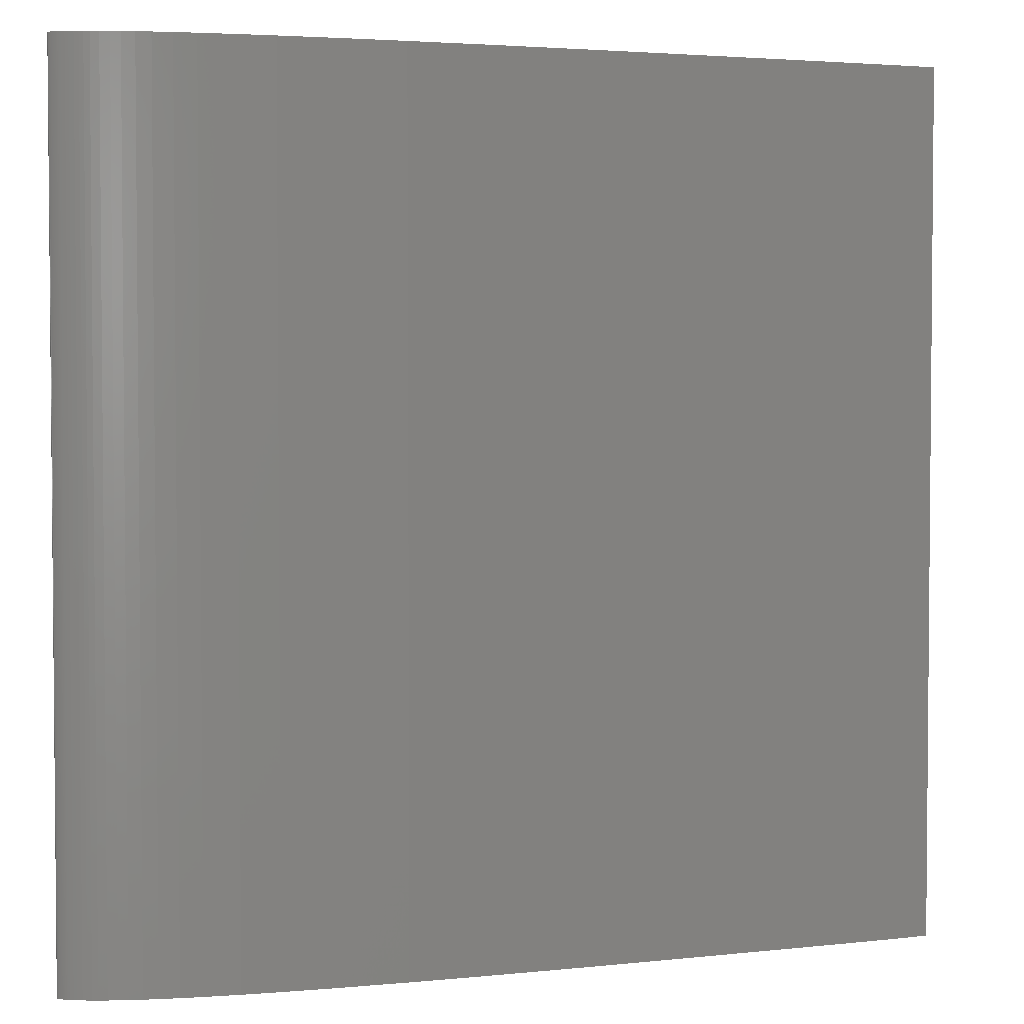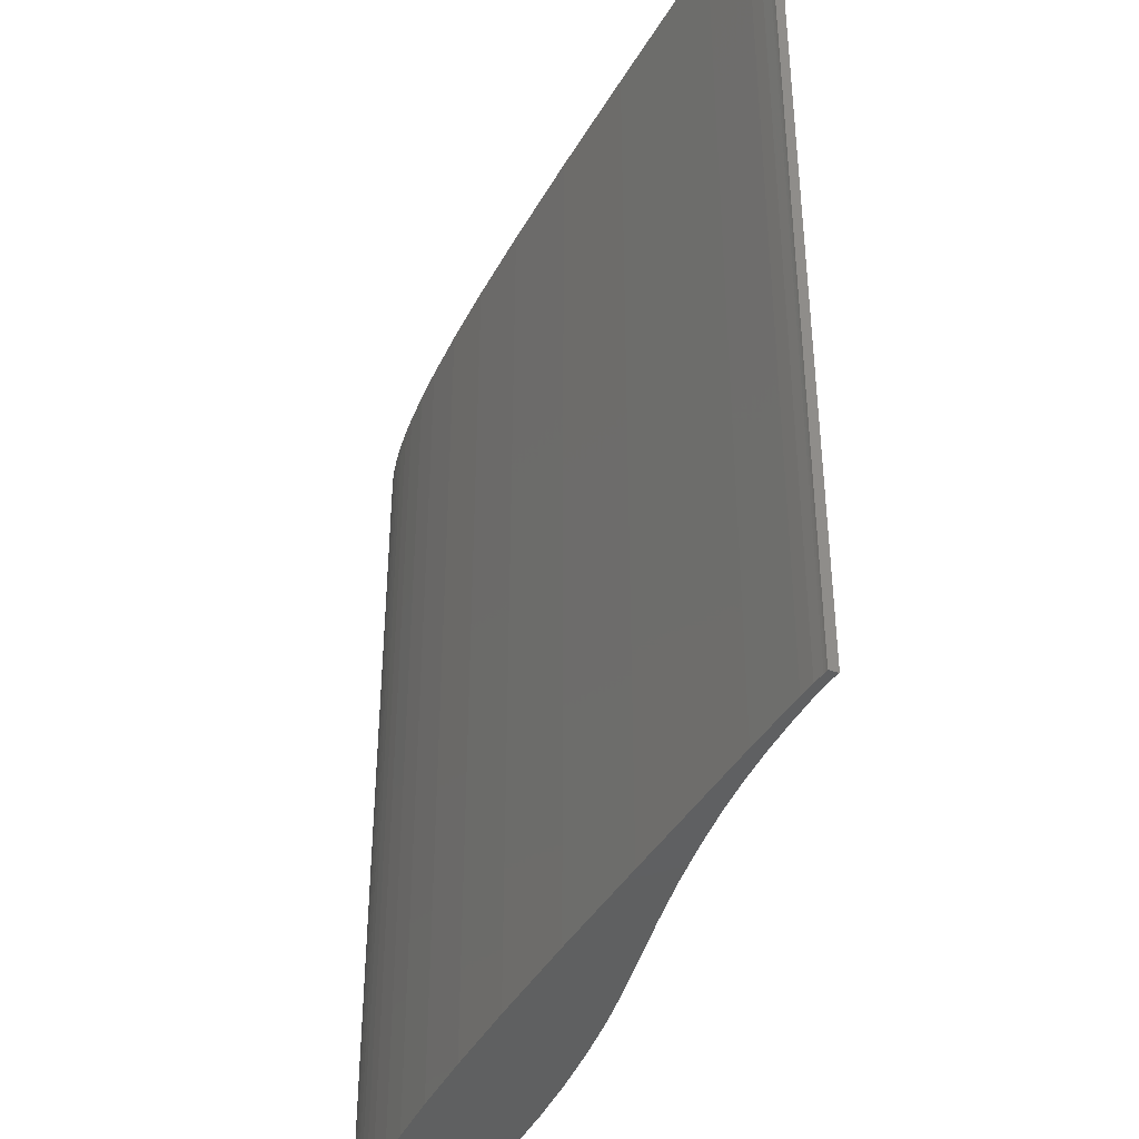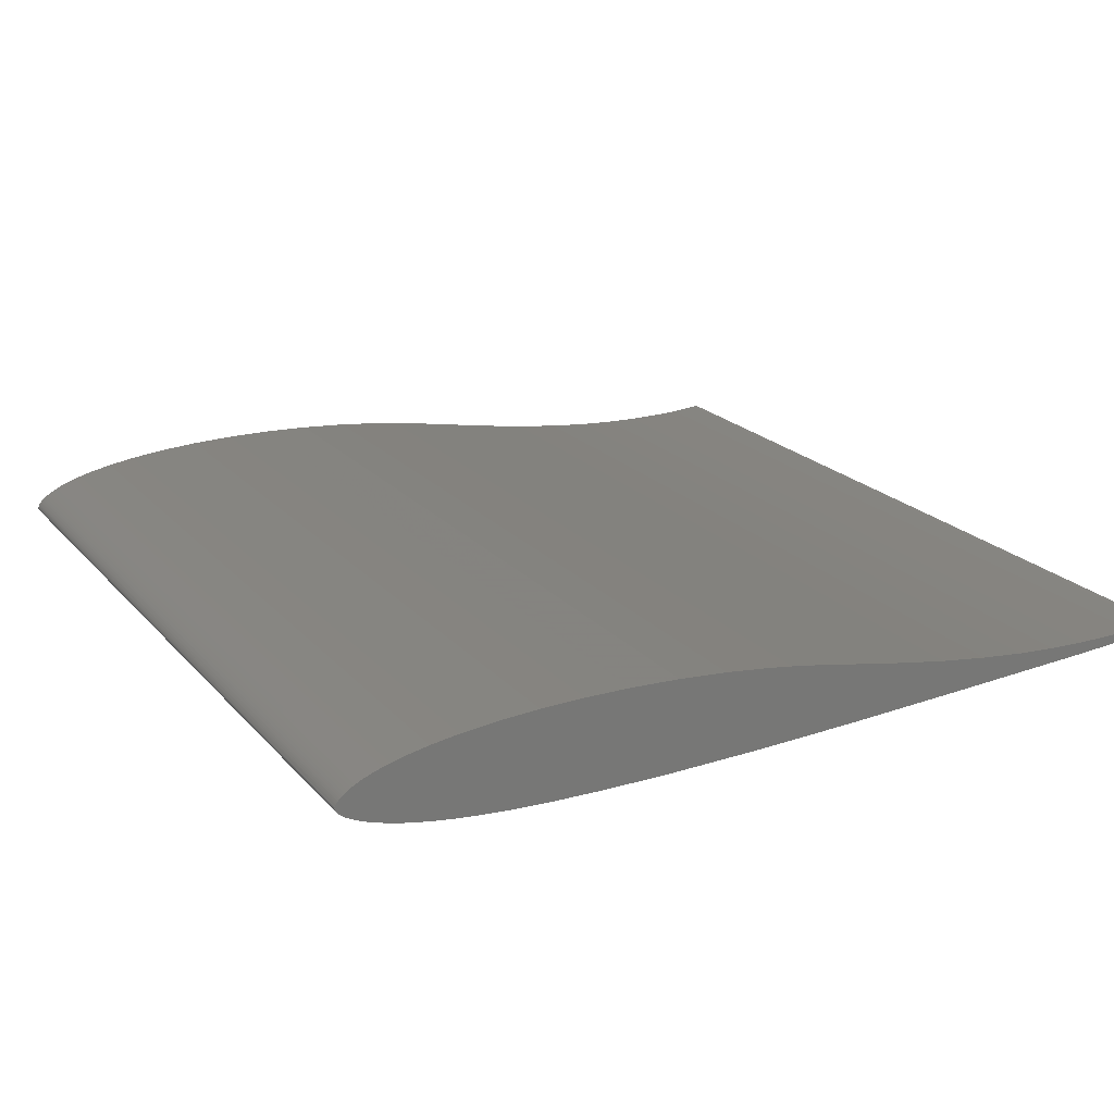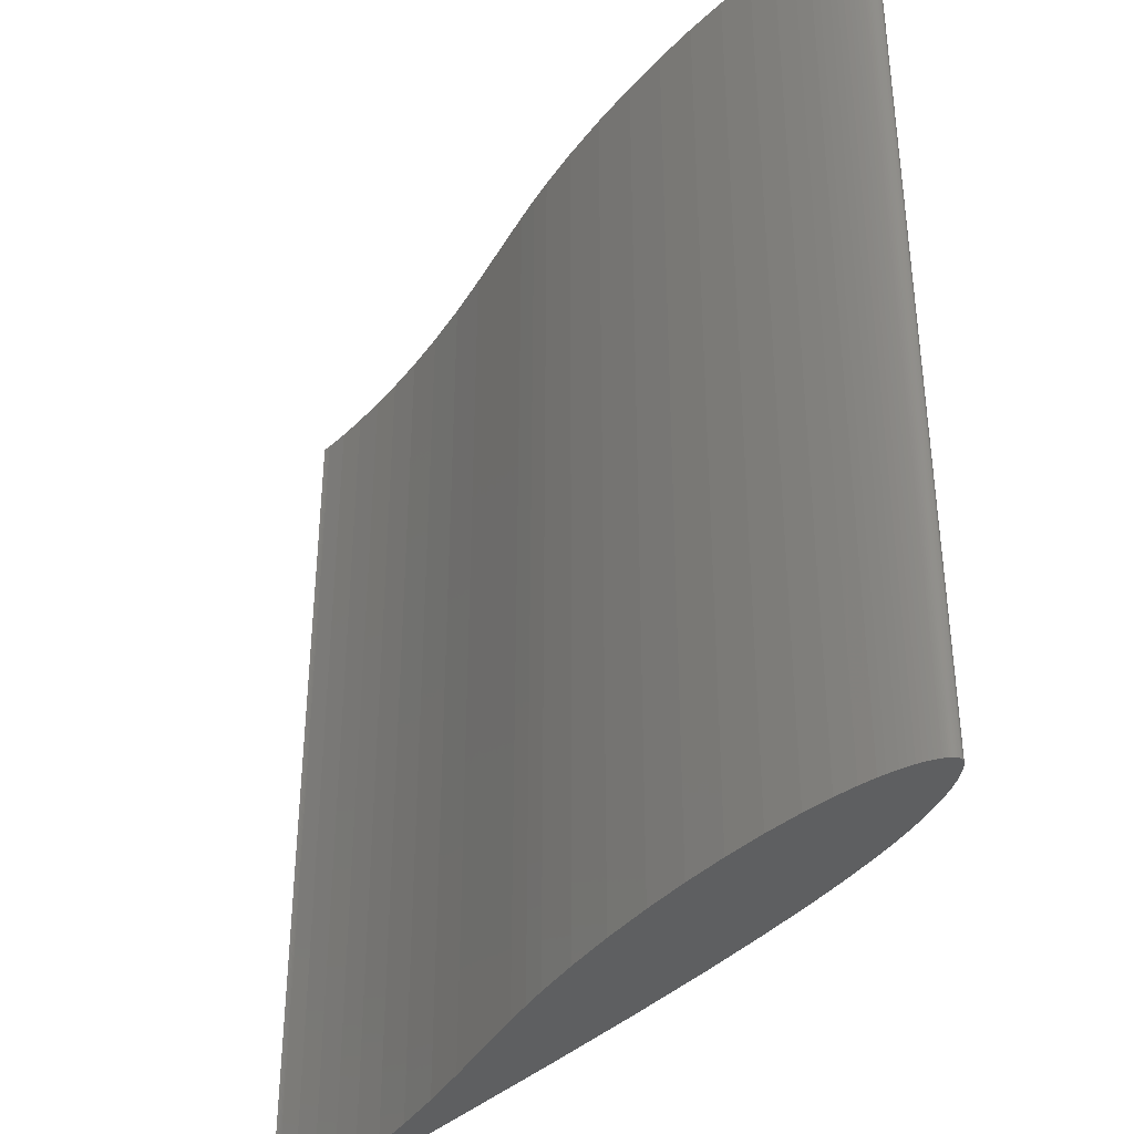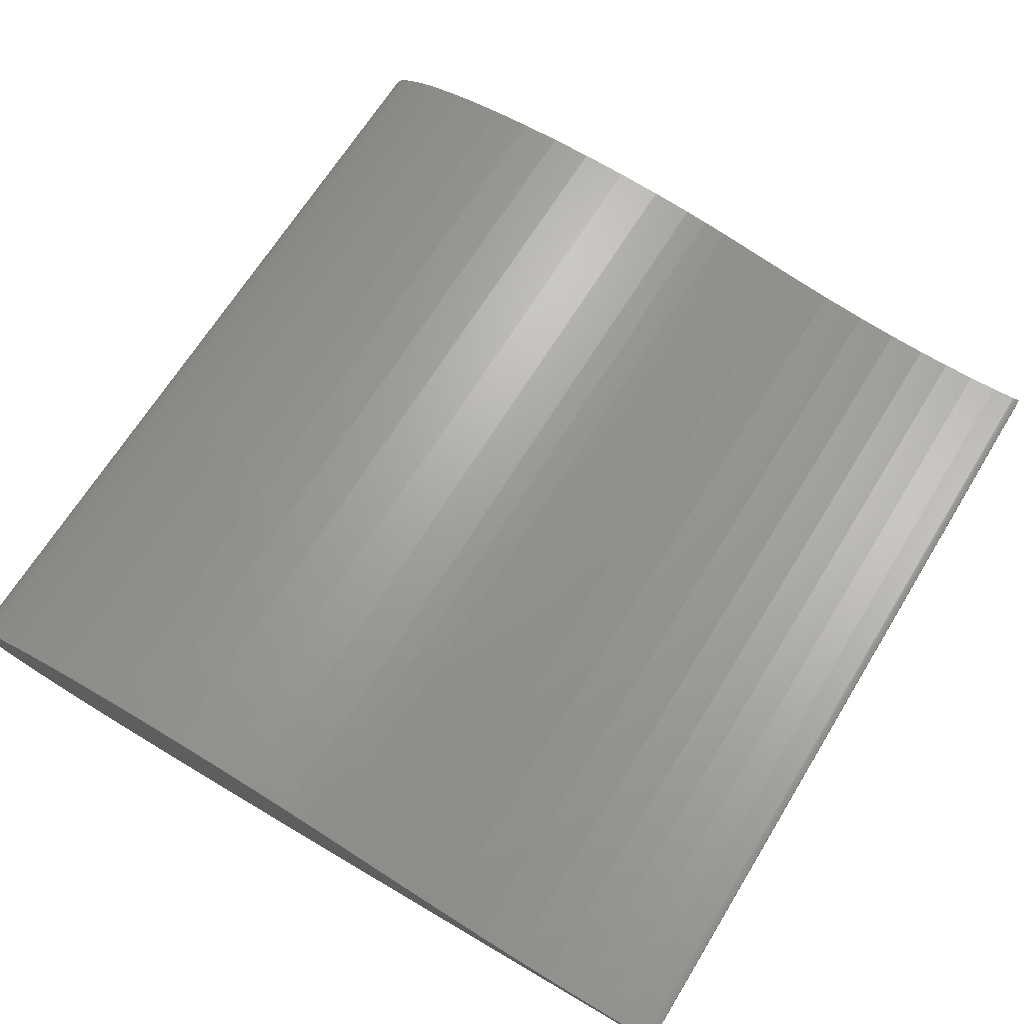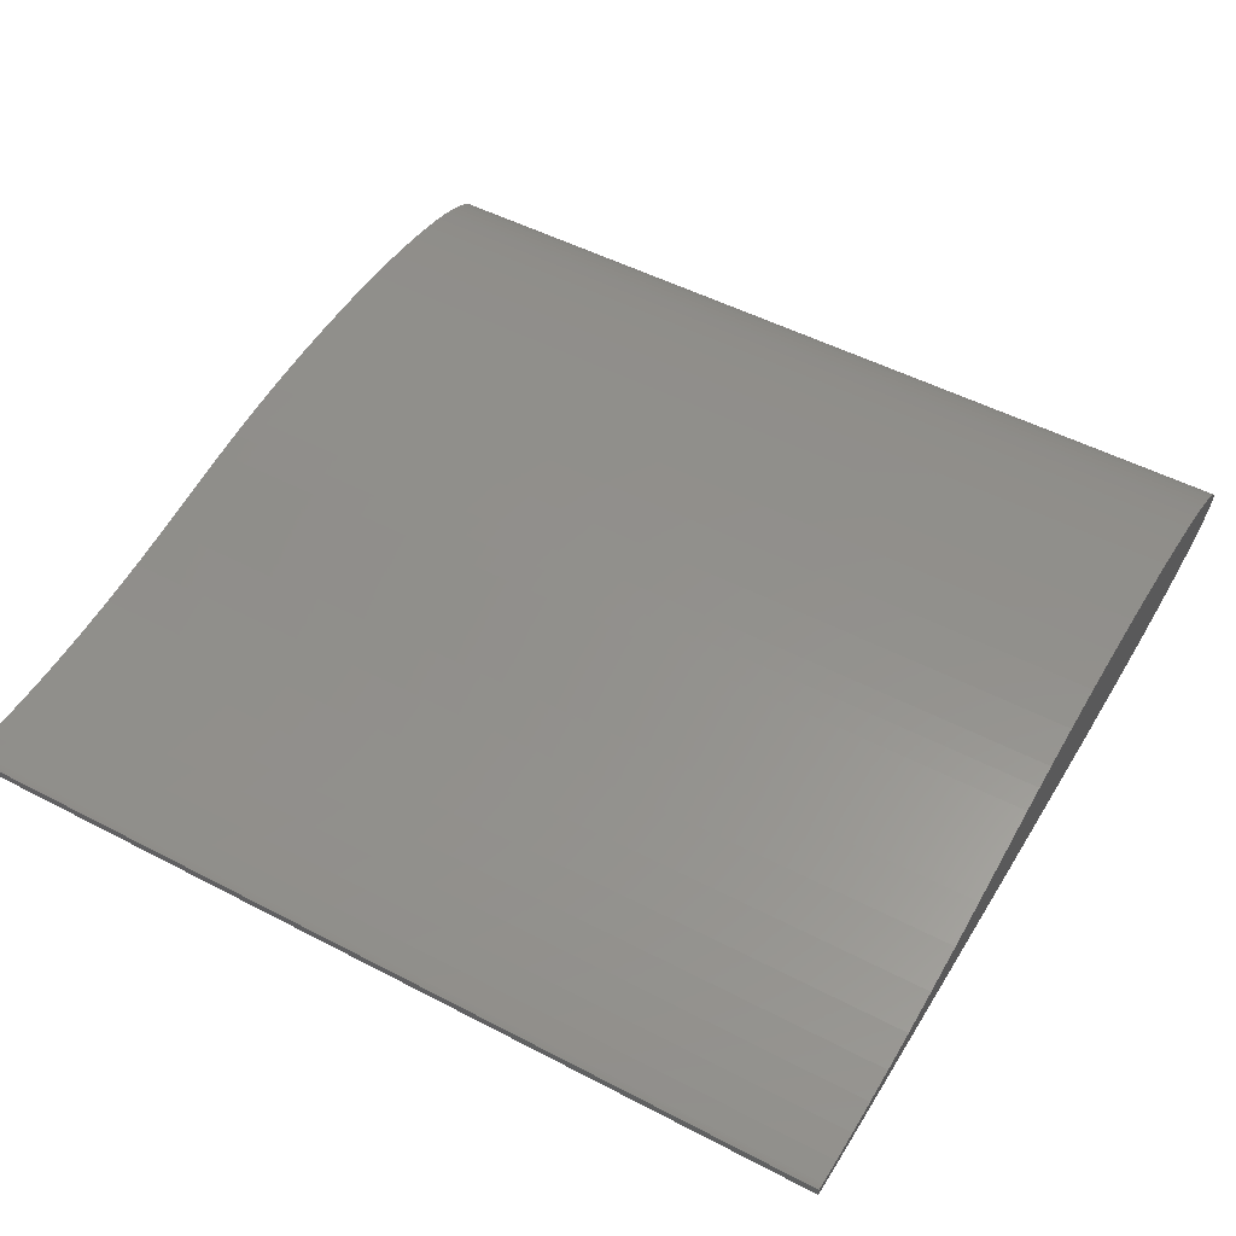
<metadata>
{"format":"stl","ext":"stl","renderer":"f3d","projection":"perspective","resolution":1024,"background":"white","views":[{"elev":3.1,"azim":-17.3,"up":"+Z"},{"elev":-41.0,"azim":66.1,"up":"+Z"},{"elev":19.8,"azim":-27.9,"up":"+Y"},{"elev":-38.2,"azim":-126.3,"up":"+Z"},{"elev":66.3,"azim":31.4,"up":"+Y"},{"elev":50.5,"azim":119.8,"up":"+Y"}]}
</metadata>
<code>
# stl→obj: 224 verts, 444 faces
v 49.9 0.2225 0
v 50 0.25 50
v 50 0.25 0
v 49.9 0.2225 50
v 49.79 0.1998 0
v 49.79 0.1998 50
v 49.69 0.1816 0
v 49.69 0.1816 50
v 49.59 0.1668 0
v 49.59 0.1668 50
v 48.17 0.04424 0
v 48.17 0.04424 50
v 46.46 -0.02407 50
v 46.46 -0.02407 0
v 44.59 -0.0412 0
v 44.59 -0.0412 50
v 42.64 -0.002883 0
v 42.64 -0.002883 50
v 40.41 0.116 0
v 40.41 0.116 50
v 37.91 0.3411 0
v 37.91 0.3411 50
v 35.18 0.6715 0
v 35.18 0.6715 50
v 32.49 1.086 0
v 32.49 1.086 50
v 26.91 2.039 0
v 26.91 2.039 50
v 25.43 2.263 50
v 25.43 2.263 0
v 24.02 2.446 0
v 24.02 2.446 50
v 21.48 2.703 50
v 21.48 2.703 0
v 18.7 2.885 0
v 18.7 2.885 50
v 15.87 2.971 50
v 15.87 2.971 0
v 13.31 2.963 0
v 13.31 2.963 50
v 10.85 2.872 0
v 10.85 2.872 50
v 8.552 2.702 0
v 8.552 2.702 50
v 6.518 2.466 0
v 6.518 2.466 50
v 4.942 2.208 0
v 4.942 2.208 50
v 3.77 1.958 50
v 3.77 1.958 0
v 2.902 1.727 0
v 2.902 1.727 50
v 2.498 1.603 0
v 2.498 1.603 50
v 1.968 1.417 0
v 1.968 1.417 50
v 1.635 1.285 50
v 1.635 1.285 0
v 1.323 1.146 0
v 1.323 1.146 50
v 1.06 1.013 0
v 1.06 1.013 50
v 0.8608 0.9001 50
v 0.8608 0.9001 0
v 0.6817 0.787 0
v 0.6817 0.787 50
v 0.5421 0.6892 0
v 0.5421 0.6892 50
v 0.4183 0.5934 50
v 0.4183 0.5934 0
v 0.3588 0.5431 0
v 0.3588 0.5431 50
v 0.2958 0.4852 50
v 0.2958 0.4852 0
v 0.2451 0.4341 0
v 0.2451 0.4341 50
v 0.1999 0.3842 0
v 0.1999 0.3842 50
v 0.1565 0.3313 50
v 0.1565 0.3313 0
v 0.119 0.2809 0
v 0.119 0.2809 50
v 0.08675 0.2331 50
v 0.08675 0.2331 0
v 0.06491 0.1971 0
v 0.06491 0.1971 50
v 0.04828 0.1664 50
v 0.04828 0.1664 0
v 0.03579 0.1405 0
v 0.03579 0.1405 50
v 0.0258 0.1171 50
v 0.0258 0.1171 0
v 0.01795 0.09585 0
v 0.01795 0.09585 50
v 0.01191 0.07671 50
v 0.01191 0.07671 0
v 0.007369 0.05948 0
v 0.007369 0.05948 50
v 0.004058 0.04397 50
v 0.004058 0.04397 0
v 0.001745 0.03004 0
v 0.001745 0.03004 50
v 0.0002307 0.01753 0
v 0.0002307 0.01753 50
v -0.0007231 0.005048 50
v -0.0007231 0.005048 0
v -0.001093 -0.00739 50
v -0.001093 -0.00739 0
v -0.0008564 -0.01978 50
v -0.0008564 -0.01978 0
v -0.0001058 -0.03088 0
v -0.0001058 -0.03088 50
v 0.001017 -0.04082 0
v 0.001017 -0.04082 50
v 0.002556 -0.05072 50
v 0.002556 -0.05072 0
v 0.0045 -0.06057 50
v 0.0045 -0.06057 0
v 0.006835 -0.07038 0
v 0.006835 -0.07038 50
v 0.009549 -0.08013 50
v 0.009549 -0.08013 0
v 0.01263 -0.08983 0
v 0.01263 -0.08983 50
v 0.01606 -0.09948 50
v 0.01606 -0.09948 0
v 0.01984 -0.1091 0
v 0.01984 -0.1091 50
v 0.02394 -0.1186 50
v 0.02394 -0.1186 0
v 0.02836 -0.1281 0
v 0.02836 -0.1281 50
v 0.03309 -0.1375 50
v 0.03309 -0.1375 0
v 0.03983 -0.15 0
v 0.03983 -0.15 50
v 0.04801 -0.1639 50
v 0.04801 -0.1639 0
v 0.05675 -0.1776 0
v 0.05675 -0.1776 50
v 0.06603 -0.1912 50
v 0.06603 -0.1912 0
v 0.07579 -0.2046 0
v 0.07579 -0.2046 50
v 0.0895 -0.2222 0
v 0.0895 -0.2222 50
v 0.1057 -0.2417 0
v 0.1057 -0.2417 50
v 0.1227 -0.2607 50
v 0.1227 -0.2607 0
v 0.1462 -0.2855 0
v 0.1462 -0.2855 50
v 0.1735 -0.3123 0
v 0.1735 -0.3123 50
v 0.2106 -0.3465 0
v 0.2106 -0.3465 50
v 0.2529 -0.3827 0
v 0.2529 -0.3827 50
v 0.2959 -0.4168 0
v 0.2959 -0.4168 50
v 0.3395 -0.449 0
v 0.3395 -0.449 50
v 0.3837 -0.4795 0
v 0.3837 -0.4795 50
v 0.4434 -0.5179 50
v 0.4434 -0.5179 0
v 0.5117 -0.5586 0
v 0.5117 -0.5586 50
v 0.6042 -0.6097 50
v 0.6042 -0.6097 0
v 0.7817 -0.7008 50
v 0.7817 -0.7008 0
v 0.9634 -0.7873 0
v 0.9634 -0.7873 50
v 1.214 -0.8962 50
v 1.214 -0.8962 0
v 1.454 -0.9904 50
v 1.454 -0.9904 0
v 1.683 -1.072 0
v 1.683 -1.072 50
v 1.991 -1.171 0
v 1.991 -1.171 50
v 2.458 -1.303 0
v 2.458 -1.303 50
v 2.989 -1.435 50
v 2.989 -1.435 0
v 3.523 -1.55 0
v 3.523 -1.55 50
v 4.239 -1.683 0
v 4.239 -1.683 50
v 5.049 -1.807 50
v 5.049 -1.807 0
v 6.134 -1.941 0
v 6.134 -1.941 50
v 7.358 -2.055 0
v 7.358 -2.055 50
v 9.325 -2.178 0
v 9.325 -2.178 50
v 11.45 -2.249 50
v 11.45 -2.249 0
v 14.6 -2.273 0
v 14.6 -2.273 50
v 18.45 -2.212 0
v 18.45 -2.212 50
v 23.11 -2.048 50
v 23.11 -2.048 0
v 28.98 -1.753 0
v 28.98 -1.753 50
v 35.44 -1.35 0
v 35.44 -1.35 50
v 44.54 -0.7431 0
v 44.54 -0.7431 50
v 48.19 -0.4559 0
v 48.19 -0.4559 50
v 49.09 -0.3646 50
v 49.09 -0.3646 0
v 49.72 -0.2735 0
v 49.72 -0.2735 50
v 49.86 -0.2577 0
v 49.86 -0.2577 50
v 49.93 -0.2528 50
v 49.93 -0.2528 0
v 50 -0.25 0
v 50 -0.25 50
f 1 2 3
f 1 4 2
f 5 6 4
f 5 4 1
f 7 6 5
f 7 8 6
f 9 10 8
f 9 8 7
f 11 12 10
f 11 13 12
f 11 10 9
f 14 13 11
f 15 16 13
f 15 13 14
f 17 18 16
f 17 16 15
f 19 20 18
f 19 18 17
f 21 22 20
f 21 20 19
f 23 24 22
f 23 22 21
f 25 26 24
f 25 24 23
f 27 28 26
f 27 29 28
f 27 26 25
f 30 29 27
f 31 32 29
f 31 33 32
f 31 29 30
f 34 33 31
f 35 36 33
f 35 37 36
f 35 33 34
f 38 37 35
f 39 40 37
f 39 37 38
f 41 42 40
f 41 40 39
f 43 44 42
f 43 42 41
f 45 44 43
f 45 46 44
f 47 48 46
f 47 49 48
f 47 46 45
f 50 49 47
f 51 52 49
f 51 49 50
f 53 54 52
f 53 52 51
f 55 56 54
f 55 57 56
f 55 54 53
f 58 57 55
f 59 60 57
f 59 57 58
f 61 62 60
f 61 63 62
f 61 60 59
f 64 63 61
f 65 66 63
f 65 63 64
f 67 66 65
f 67 68 66
f 67 69 68
f 70 69 67
f 71 69 70
f 71 72 69
f 71 73 72
f 74 73 71
f 75 73 74
f 75 76 73
f 77 78 76
f 77 79 78
f 77 76 75
f 80 79 77
f 81 82 79
f 81 83 82
f 81 79 80
f 84 83 81
f 85 83 84
f 85 86 83
f 85 87 86
f 88 87 85
f 89 87 88
f 89 90 87
f 89 91 90
f 92 91 89
f 93 91 92
f 93 94 91
f 93 95 94
f 96 95 93
f 97 95 96
f 97 98 95
f 97 99 98
f 100 99 97
f 101 99 100
f 101 102 99
f 103 102 101
f 103 104 102
f 103 105 104
f 106 107 105
f 106 105 103
f 108 107 106
f 108 109 107
f 110 109 108
f 111 109 110
f 111 112 109
f 113 114 112
f 113 115 114
f 113 112 111
f 116 115 113
f 116 117 115
f 118 117 116
f 119 117 118
f 119 120 117
f 119 121 120
f 122 121 119
f 123 121 122
f 123 124 121
f 123 125 124
f 126 125 123
f 127 128 125
f 127 125 126
f 127 129 128
f 130 129 127
f 131 132 129
f 131 133 132
f 131 129 130
f 134 133 131
f 135 136 133
f 135 137 136
f 135 133 134
f 138 137 135
f 139 140 137
f 139 141 140
f 139 137 138
f 142 141 139
f 143 144 141
f 143 141 142
f 145 144 143
f 145 146 144
f 147 148 146
f 147 149 148
f 147 146 145
f 150 149 147
f 151 152 149
f 151 149 150
f 153 154 152
f 153 152 151
f 155 156 154
f 155 154 153
f 157 156 155
f 157 158 156
f 159 158 157
f 159 160 158
f 161 160 159
f 161 162 160
f 163 162 161
f 163 164 162
f 163 165 164
f 166 165 163
f 167 165 166
f 167 168 165
f 167 169 168
f 170 169 167
f 170 171 169
f 172 171 170
f 173 171 172
f 173 174 171
f 173 175 174
f 176 175 173
f 176 177 175
f 178 177 176
f 179 177 178
f 179 180 177
f 181 180 179
f 181 182 180
f 183 182 181
f 183 184 182
f 183 185 184
f 186 185 183
f 187 185 186
f 187 188 185
f 189 188 187
f 189 190 188
f 189 191 190
f 192 191 189
f 193 191 192
f 193 194 191
f 195 194 193
f 195 196 194
f 197 196 195
f 197 198 196
f 197 199 198
f 200 199 197
f 201 202 199
f 201 199 200
f 203 204 202
f 203 205 204
f 203 202 201
f 206 205 203
f 207 208 205
f 207 205 206
f 209 208 207
f 209 210 208
f 211 212 210
f 211 210 209
f 213 214 212
f 213 215 214
f 213 212 211
f 216 215 213
f 217 218 215
f 217 215 216
f 219 218 217
f 219 220 218
f 219 221 220
f 222 221 219
f 223 224 221
f 223 221 222
f 223 2 224
f 3 2 223
f 110 113 111
f 110 116 113
f 108 118 116
f 108 116 110
f 106 119 118
f 106 122 119
f 106 118 108
f 103 123 122
f 103 122 106
f 101 126 123
f 101 123 103
f 100 127 126
f 100 130 127
f 100 126 101
f 97 131 130
f 97 130 100
f 96 134 131
f 96 135 134
f 96 131 97
f 93 138 135
f 93 135 96
f 92 138 93
f 92 139 138
f 92 142 139
f 89 142 92
f 89 143 142
f 88 145 143
f 88 143 89
f 85 145 88
f 85 147 145
f 85 150 147
f 84 150 85
f 84 151 150
f 81 151 84
f 81 153 151
f 81 155 153
f 80 155 81
f 80 157 155
f 77 157 80
f 77 159 157
f 75 159 77
f 75 161 159
f 74 161 75
f 74 163 161
f 74 166 163
f 71 166 74
f 71 167 166
f 70 167 71
f 70 170 167
f 67 170 70
f 67 172 170
f 65 172 67
f 64 172 65
f 64 173 172
f 61 173 64
f 61 176 173
f 59 176 61
f 59 178 176
f 58 178 59
f 58 179 178
f 58 181 179
f 55 181 58
f 55 183 181
f 53 183 55
f 53 186 183
f 51 186 53
f 51 187 186
f 50 187 51
f 50 189 187
f 47 189 50
f 47 192 189
f 47 193 192
f 45 193 47
f 45 195 193
f 43 195 45
f 43 197 195
f 41 197 43
f 41 200 197
f 39 200 41
f 39 201 200
f 38 203 201
f 38 201 39
f 35 203 38
f 34 206 203
f 34 203 35
f 31 206 34
f 30 206 31
f 27 207 206
f 27 206 30
f 25 207 27
f 209 207 25
f 23 209 25
f 21 209 23
f 19 209 21
f 211 209 19
f 211 19 17
f 15 211 17
f 14 211 15
f 213 211 14
f 11 213 14
f 216 213 11
f 9 217 216
f 9 216 11
f 7 219 217
f 7 217 9
f 5 222 219
f 5 219 7
f 1 223 222
f 1 222 5
f 3 223 1
f 109 112 114
f 109 114 115
f 107 115 117
f 107 109 115
f 105 117 120
f 105 120 121
f 105 107 117
f 104 121 124
f 104 105 121
f 102 124 125
f 102 104 124
f 99 125 128
f 99 128 129
f 99 102 125
f 98 129 132
f 98 99 129
f 95 132 133
f 95 133 136
f 95 98 132
f 94 136 137
f 94 95 136
f 91 94 137
f 91 137 140
f 91 140 141
f 90 91 141
f 90 141 144
f 87 144 146
f 87 90 144
f 86 87 146
f 86 146 148
f 86 148 149
f 83 86 149
f 83 149 152
f 82 83 152
f 82 152 154
f 82 154 156
f 79 82 156
f 79 156 158
f 78 79 158
f 78 158 160
f 76 78 160
f 76 160 162
f 73 76 162
f 73 162 164
f 73 164 165
f 72 73 165
f 72 165 168
f 69 72 168
f 69 168 169
f 68 69 169
f 68 169 171
f 66 68 171
f 63 66 171
f 63 171 174
f 62 63 174
f 62 174 175
f 60 62 175
f 60 175 177
f 57 60 177
f 57 177 180
f 57 180 182
f 56 57 182
f 56 182 184
f 54 56 184
f 54 184 185
f 52 54 185
f 52 185 188
f 49 52 188
f 49 188 190
f 48 49 190
f 48 190 191
f 48 191 194
f 46 48 194
f 46 194 196
f 44 46 196
f 44 196 198
f 42 44 198
f 42 198 199
f 40 42 199
f 40 199 202
f 37 202 204
f 37 40 202
f 36 37 204
f 33 204 205
f 33 36 204
f 32 33 205
f 29 32 205
f 28 205 208
f 28 29 205
f 26 28 208
f 210 26 208
f 24 26 210
f 22 24 210
f 20 22 210
f 212 20 210
f 212 18 20
f 16 18 212
f 13 16 212
f 214 13 212
f 12 13 214
f 215 12 214
f 10 215 218
f 10 12 215
f 8 218 220
f 8 10 218
f 6 220 221
f 6 8 220
f 4 221 224
f 4 6 221
f 2 4 224

</code>
